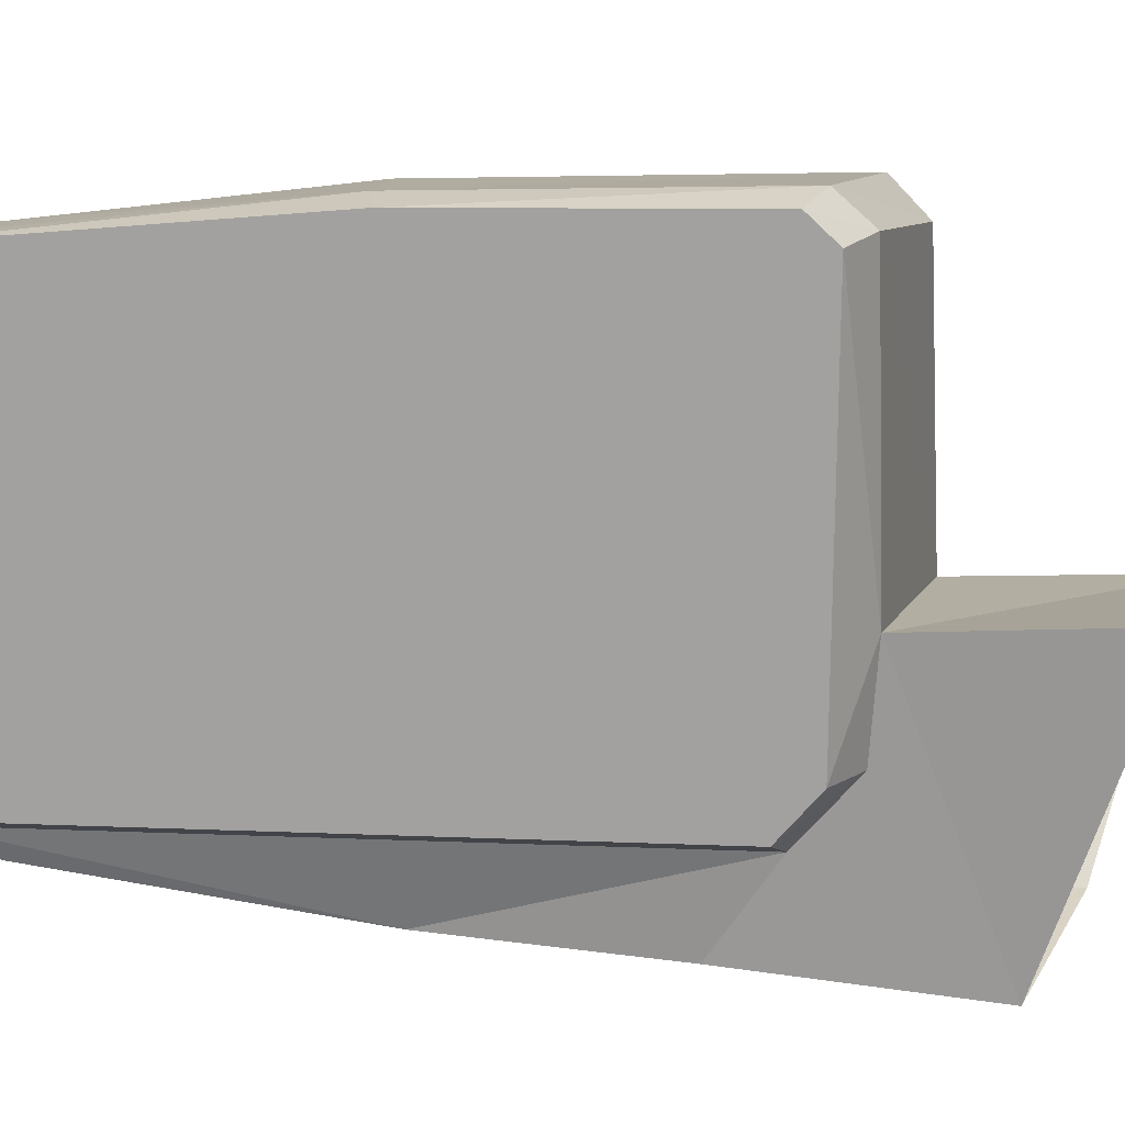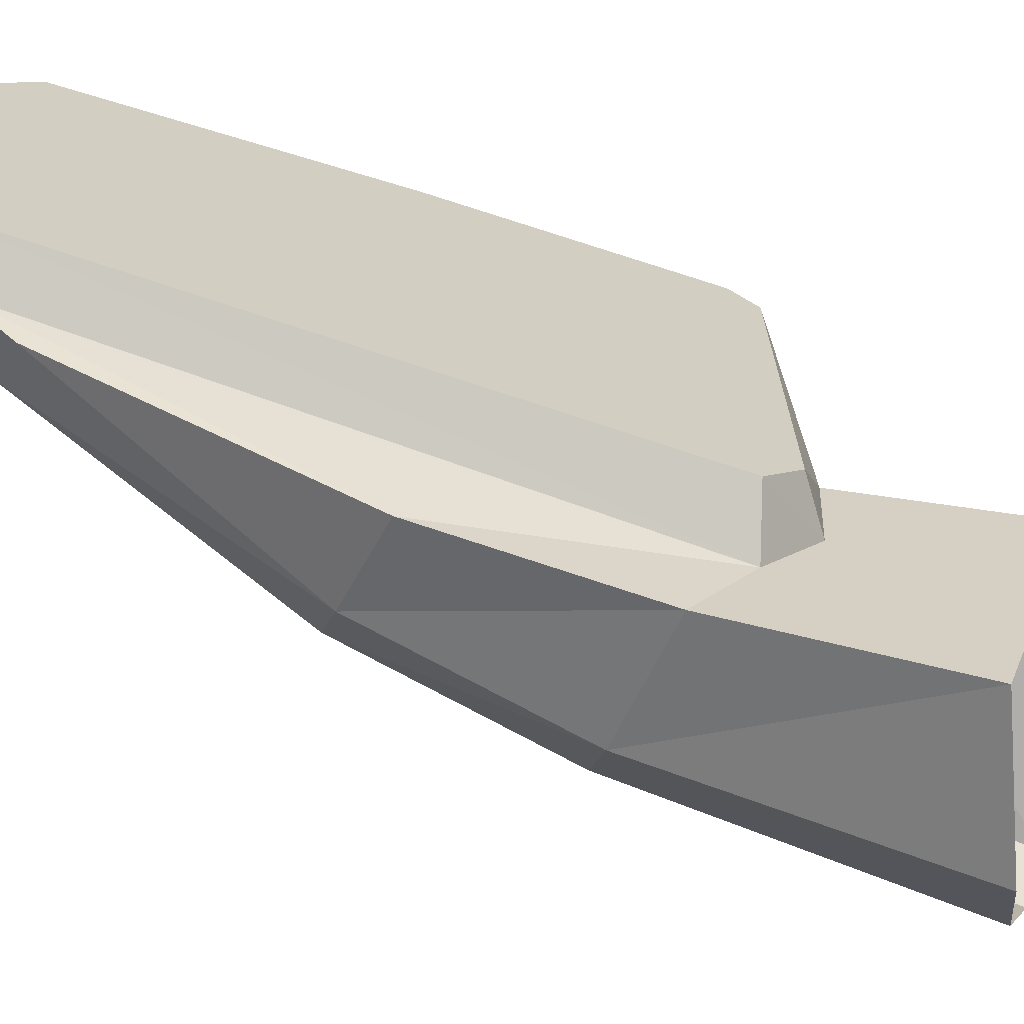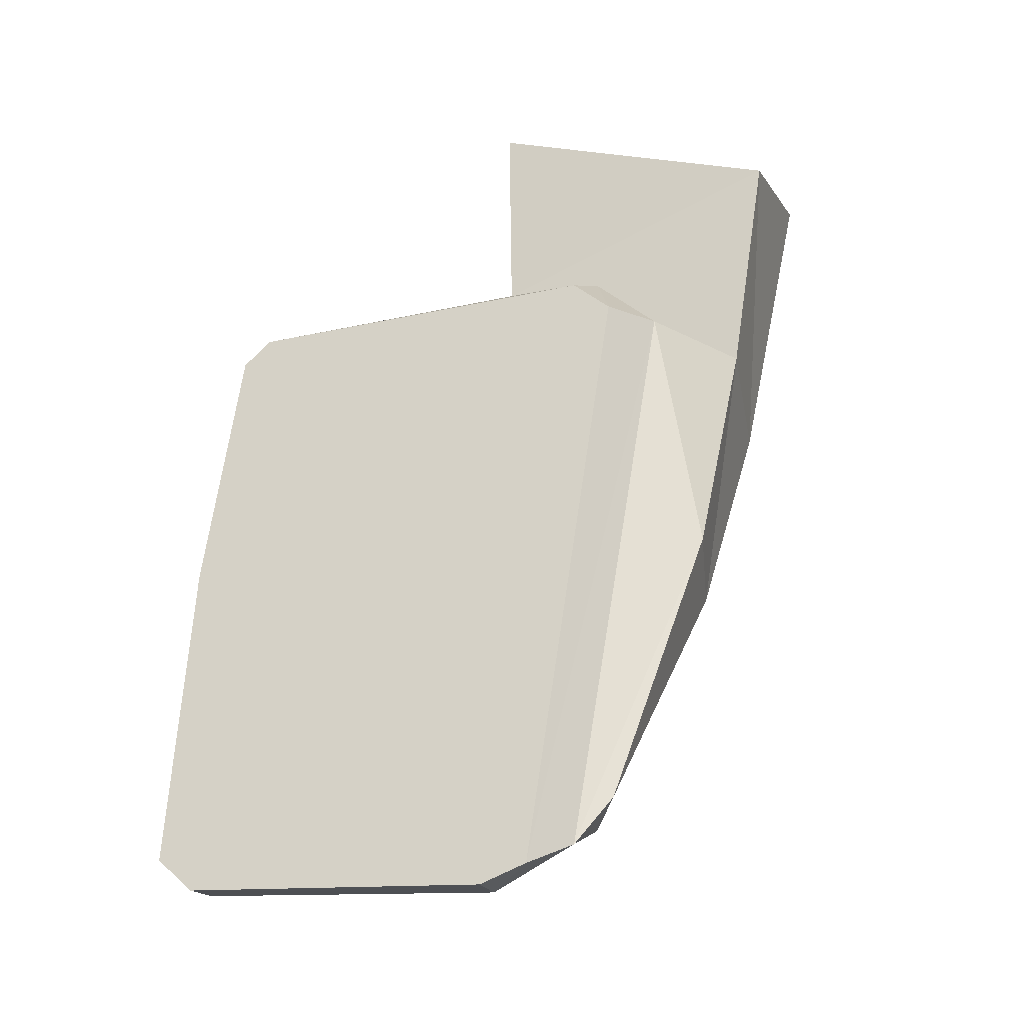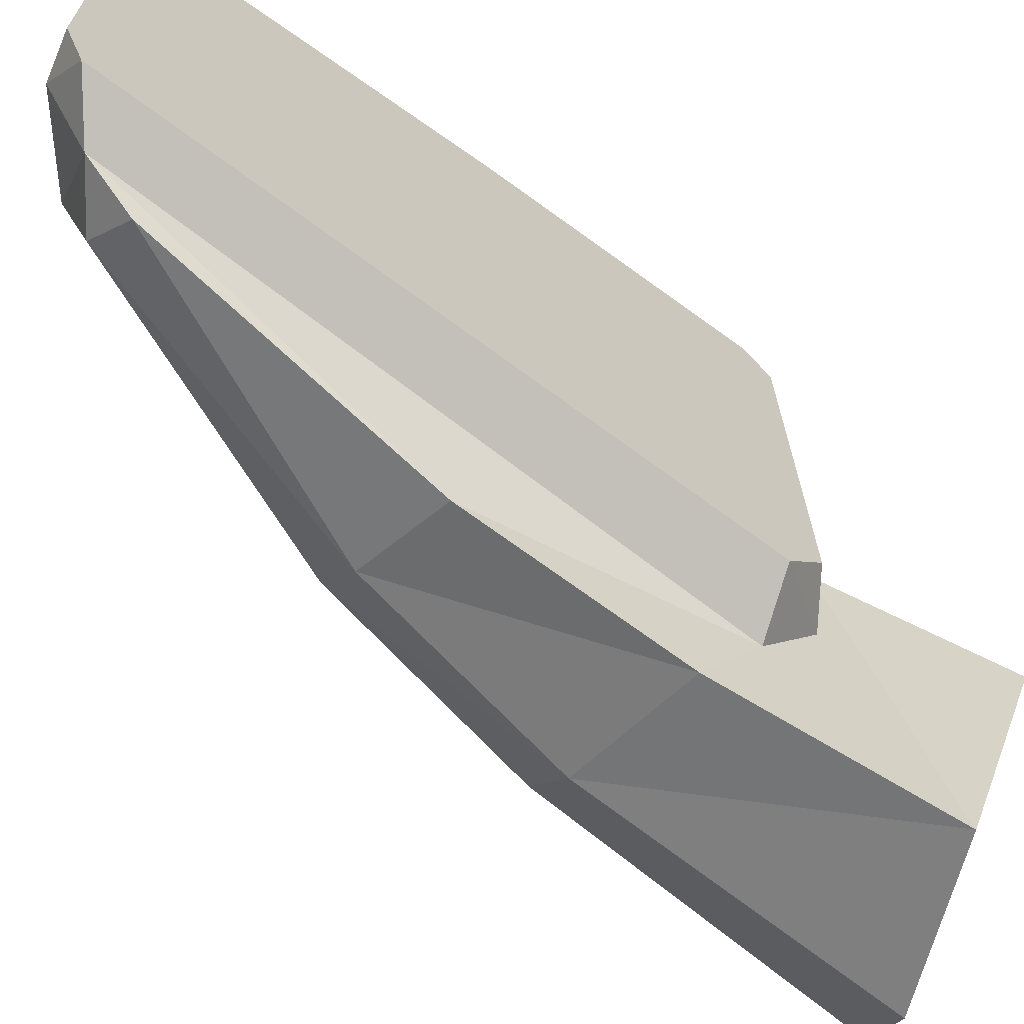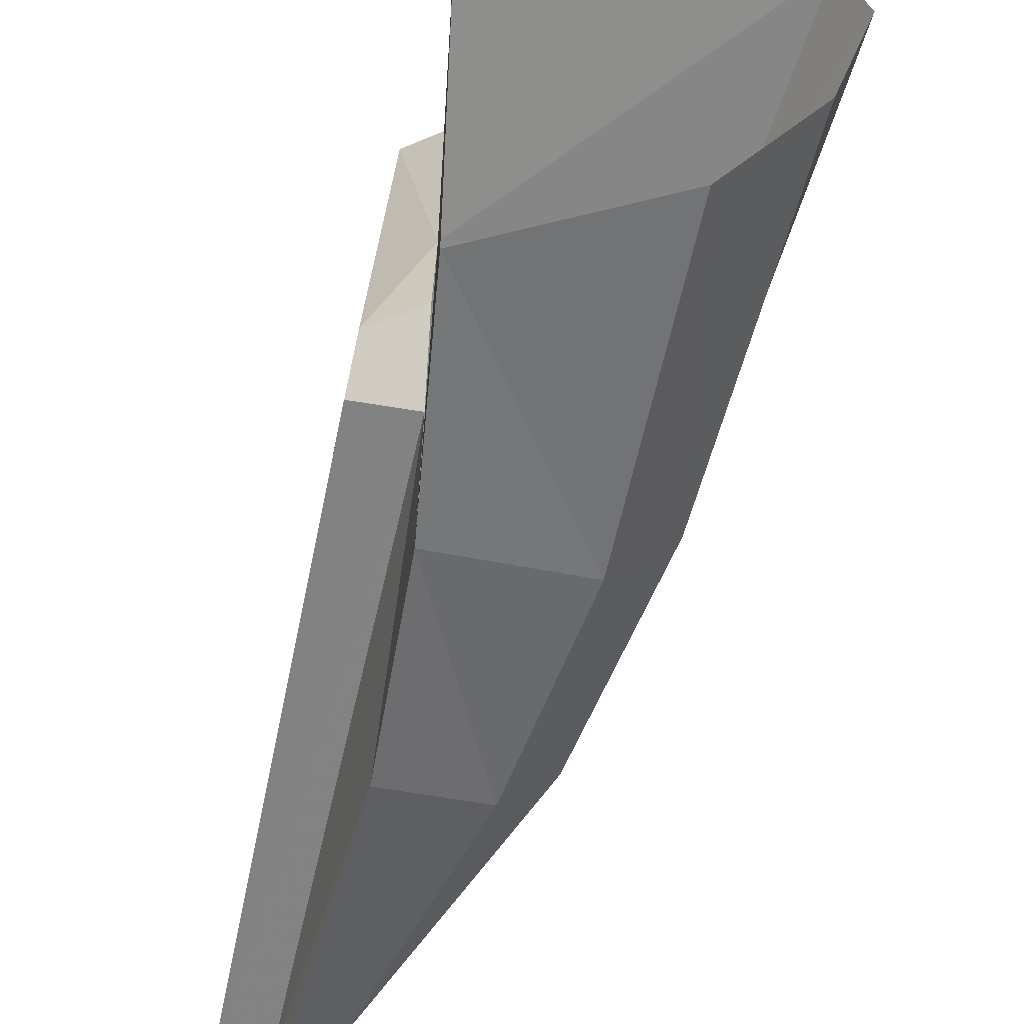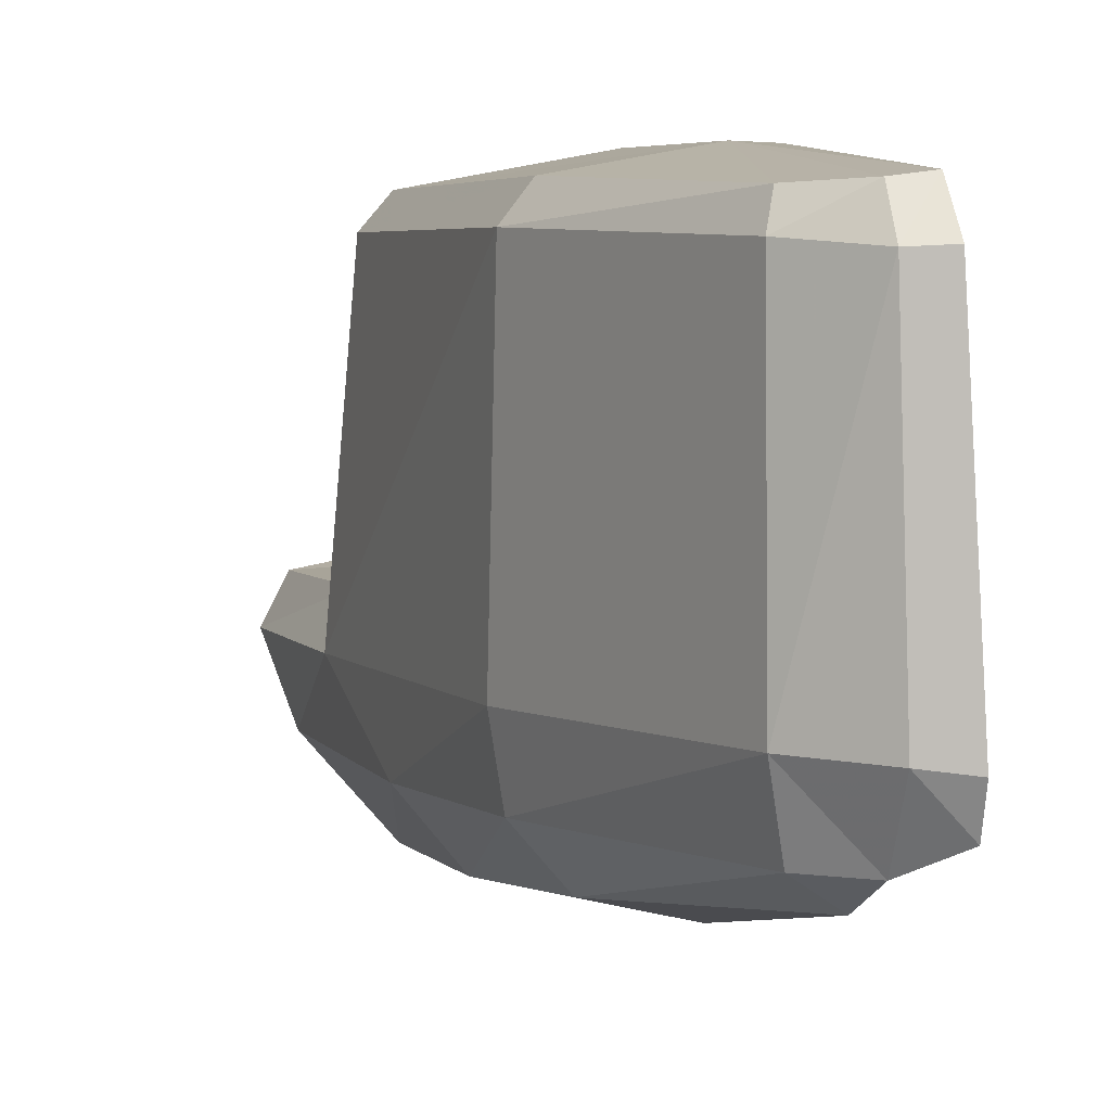
<metadata>
{"format":"obj","ext":"obj","renderer":"f3d","projection":"perspective","resolution":1024,"background":"white","views":[{"elev":20.4,"azim":-74.7,"up":"+Y"},{"elev":-65.1,"azim":-92.2,"up":"+Y"},{"elev":-16.7,"azim":-67.6,"up":"+Z"},{"elev":-63.5,"azim":-110.8,"up":"+Y"},{"elev":-62.8,"azim":4.4,"up":"+Y"},{"elev":5.8,"azim":-176.4,"up":"+Y"}]}
</metadata>
<code>
v 0.1213 0.04315 -0.18
v 0.1314 0.04242 -0.1577
v 0.121 0.06377 -0.1793
v 0.1271 0.03741 -0.1667
v 0.1206 0.03816 -0.1795
v 0.1234 0.03281 -0.1661
v 0.1176 0.03449 -0.1787
v 0.1153 0.03124 -0.1631
v 0.112 0.03287 -0.1761
v 0.1159 0.03707 -0.1593
v 0.1047 0.03894 -0.196
v 0.1013 0.0406 -0.1974
v 0.104 0.04373 -0.1986
v 0.1093 0.04387 -0.1963
v 0.1086 0.03894 -0.1947
v 0.1061 0.03695 -0.1931
v 0.1095 0.06342 -0.1951
v 0.1092 0.06543 -0.1937
v 0.1193 0.06598 -0.1786
v 0.1111 0.06751 -0.1768
v 0.1278 0.06561 -0.1579
v 0.1296 0.06352 -0.1578
v 0.1303 0.0455 -0.1552
v 0.1369 0.04198 -0.1439
v 0.1345 0.03662 -0.1458
v 0.1289 0.03071 -0.1471
v 0.1177 0.02987 -0.1487
v 0.1166 0.0478 -0.1555
v 0.1184 0.04873 -0.1426
v 0.1354 0.04503 -0.1428
v 0.117 0.0657 -0.1563
v 0.114 0.06565 -0.1573
v 0.113 0.04175 -0.1571
v 0.1122 0.03902 -0.1593
v 0.1164 0.04127 -0.1559
v 0.1087 0.06742 -0.1759
v 0.1029 0.06591 -0.1958
v 0.1011 0.0434 -0.1985
v 0.1022 0.06315 -0.1978
v 0.1046 0.06303 -0.1979
v 0.1051 0.06564 -0.1961
v 0.1165 0.06765 -0.1583
v 0.1281 0.06341 -0.1557
v 0.1136 0.06731 -0.159
f 1 2 3
f 2 1 4
f 5 4 1
f 4 5 6
f 7 6 5
f 6 7 8
f 9 8 7
f 10 8 9
f 11 10 9
f 11 12 10
f 11 13 12
f 13 11 14
f 15 14 11
f 15 5 14
f 5 15 7
f 15 16 7
f 11 16 15
f 16 11 9
f 9 7 16
f 1 14 5
f 14 1 17
f 3 17 1
f 17 3 18
f 19 18 3
f 19 20 18
f 19 21 20
f 21 19 22
f 3 22 19
f 22 3 2
f 2 23 22
f 2 24 23
f 24 2 25
f 4 25 2
f 25 4 26
f 6 26 4
f 26 6 27
f 8 27 6
f 8 28 27
f 29 27 28
f 29 28 30
f 23 30 28
f 30 23 24
f 28 31 23
f 31 28 32
f 33 32 28
f 33 34 32
f 33 35 34
f 28 35 33
f 10 34 35
f 34 10 12
f 34 12 36
f 36 12 37
f 37 12 38
f 38 12 13
f 38 13 39
f 40 39 13
f 39 40 37
f 41 37 40
f 41 20 37
f 41 18 20
f 18 41 17
f 40 17 41
f 17 40 14
f 13 14 40
f 36 37 20
f 20 42 36
f 42 20 21
f 21 43 42
f 21 22 43
f 43 22 23
f 43 23 31
f 31 42 43
f 42 31 44
f 32 44 31
f 32 34 44
f 44 34 36
f 44 36 42
f 39 37 38

</code>
